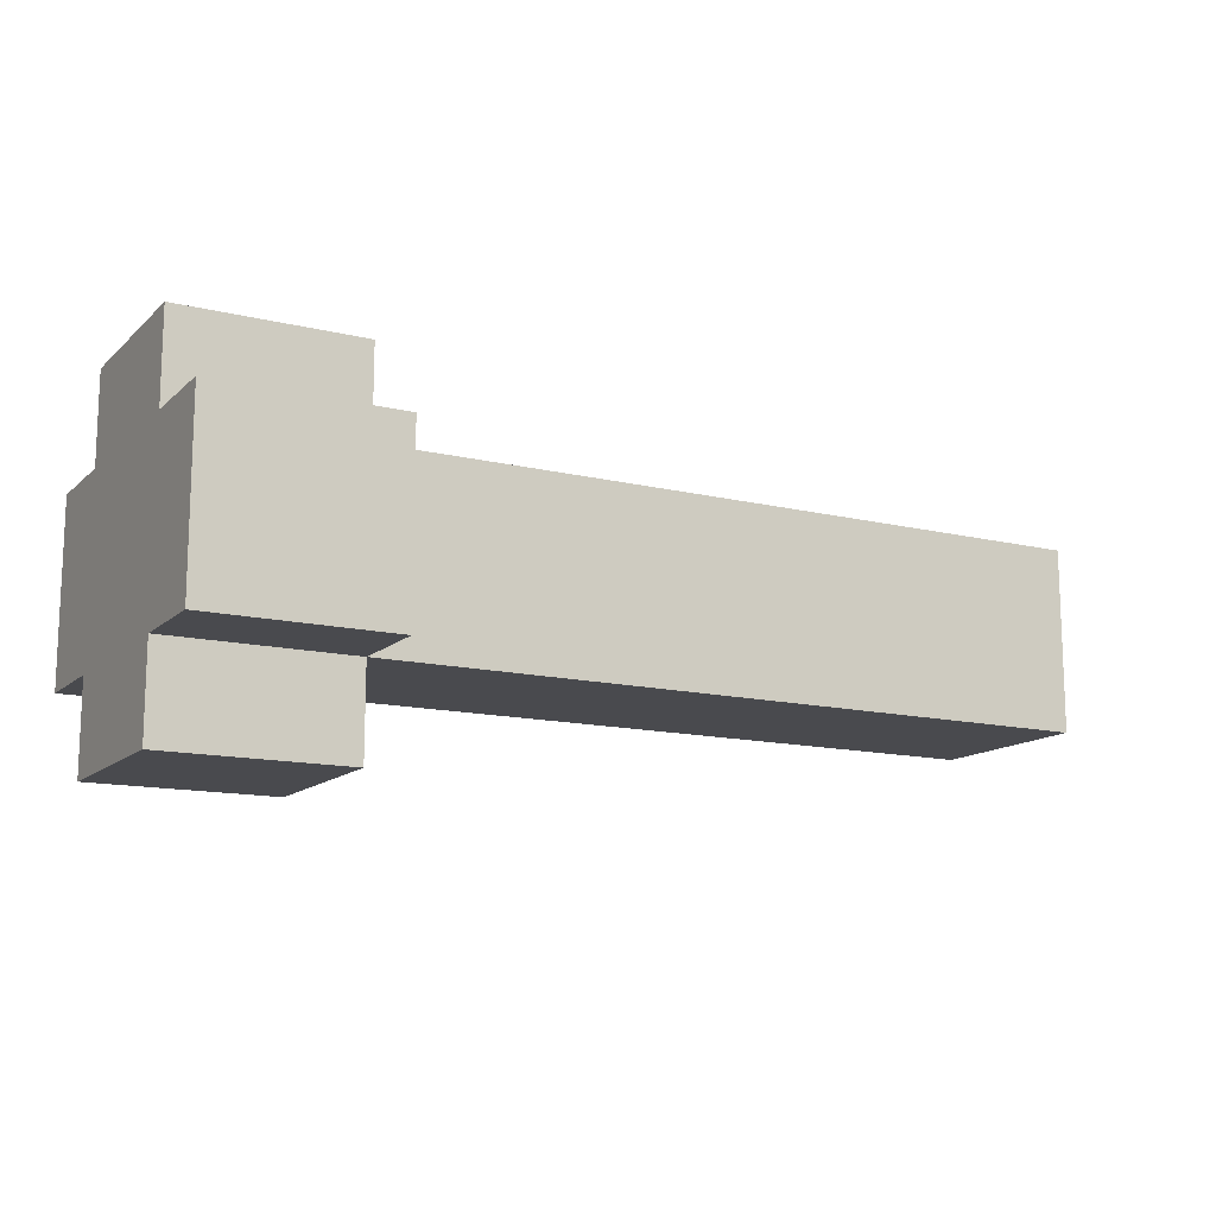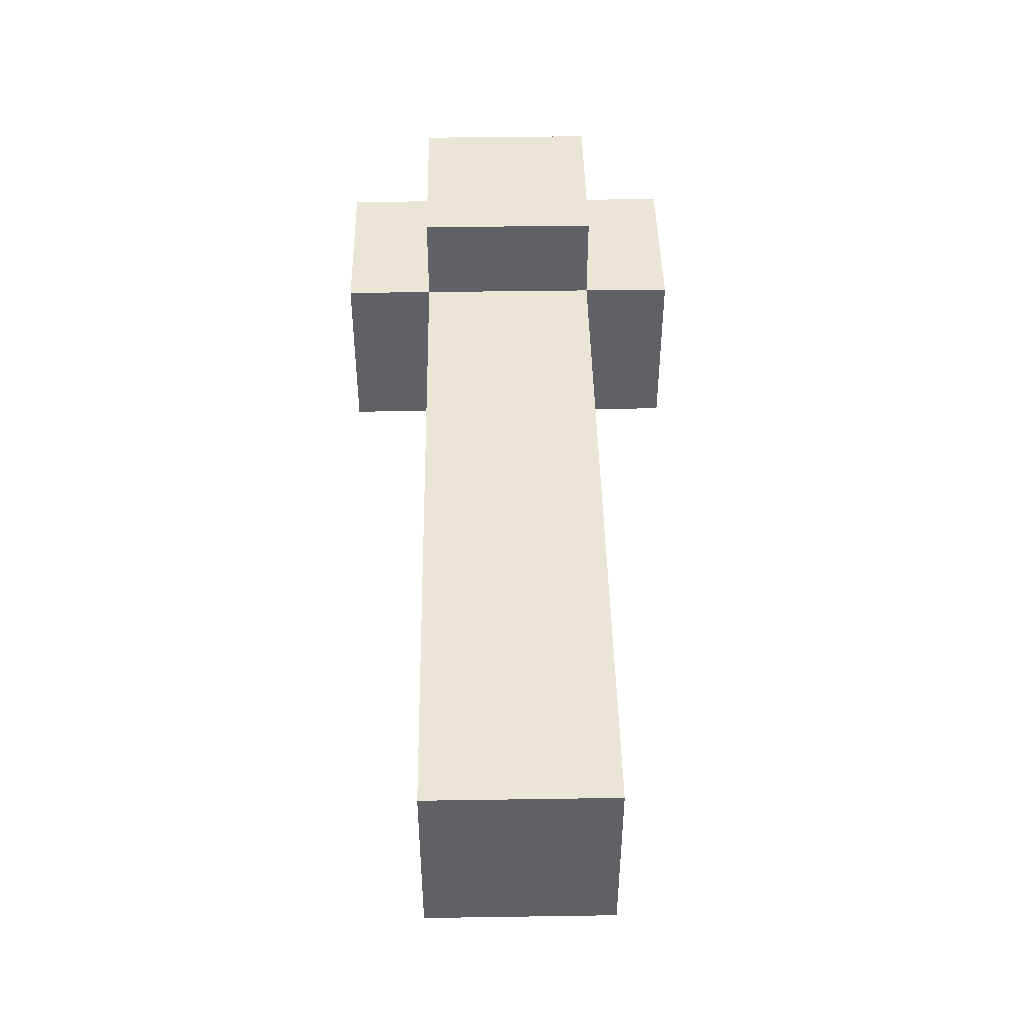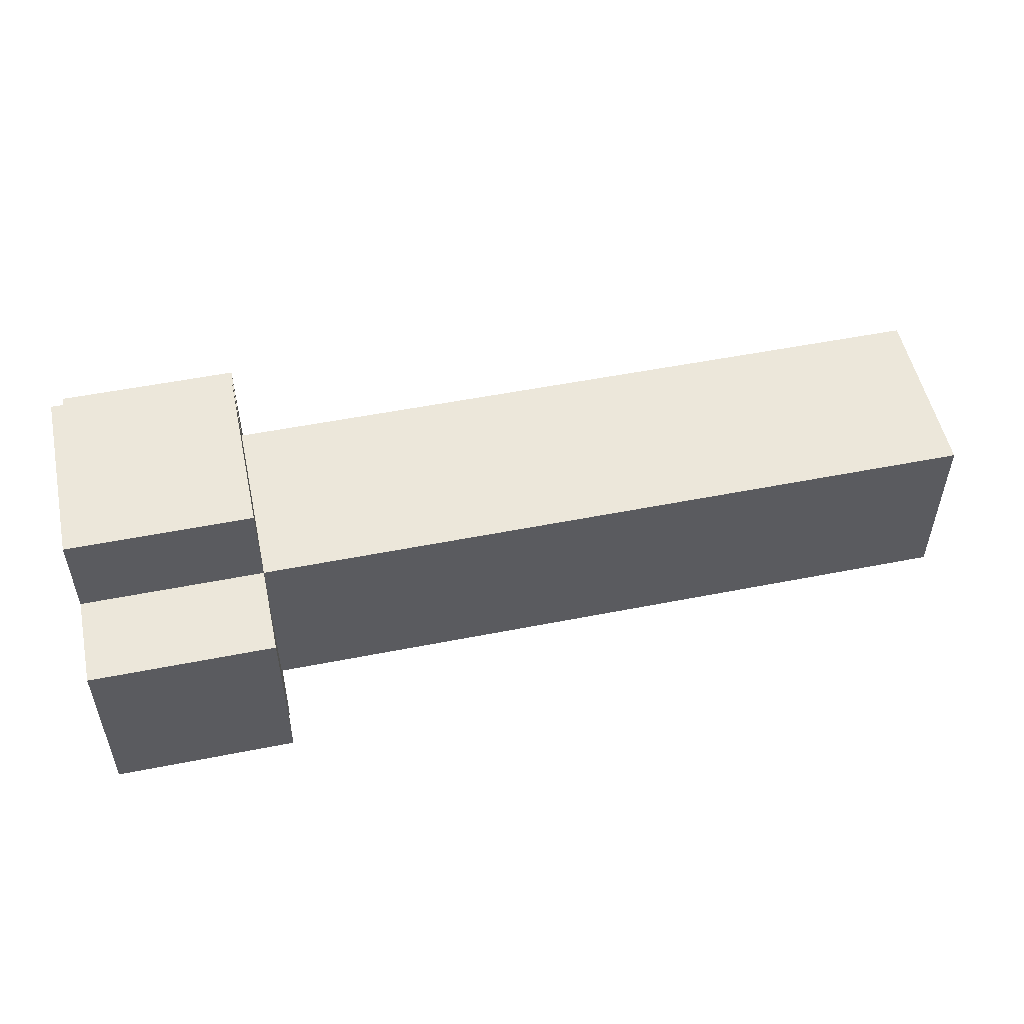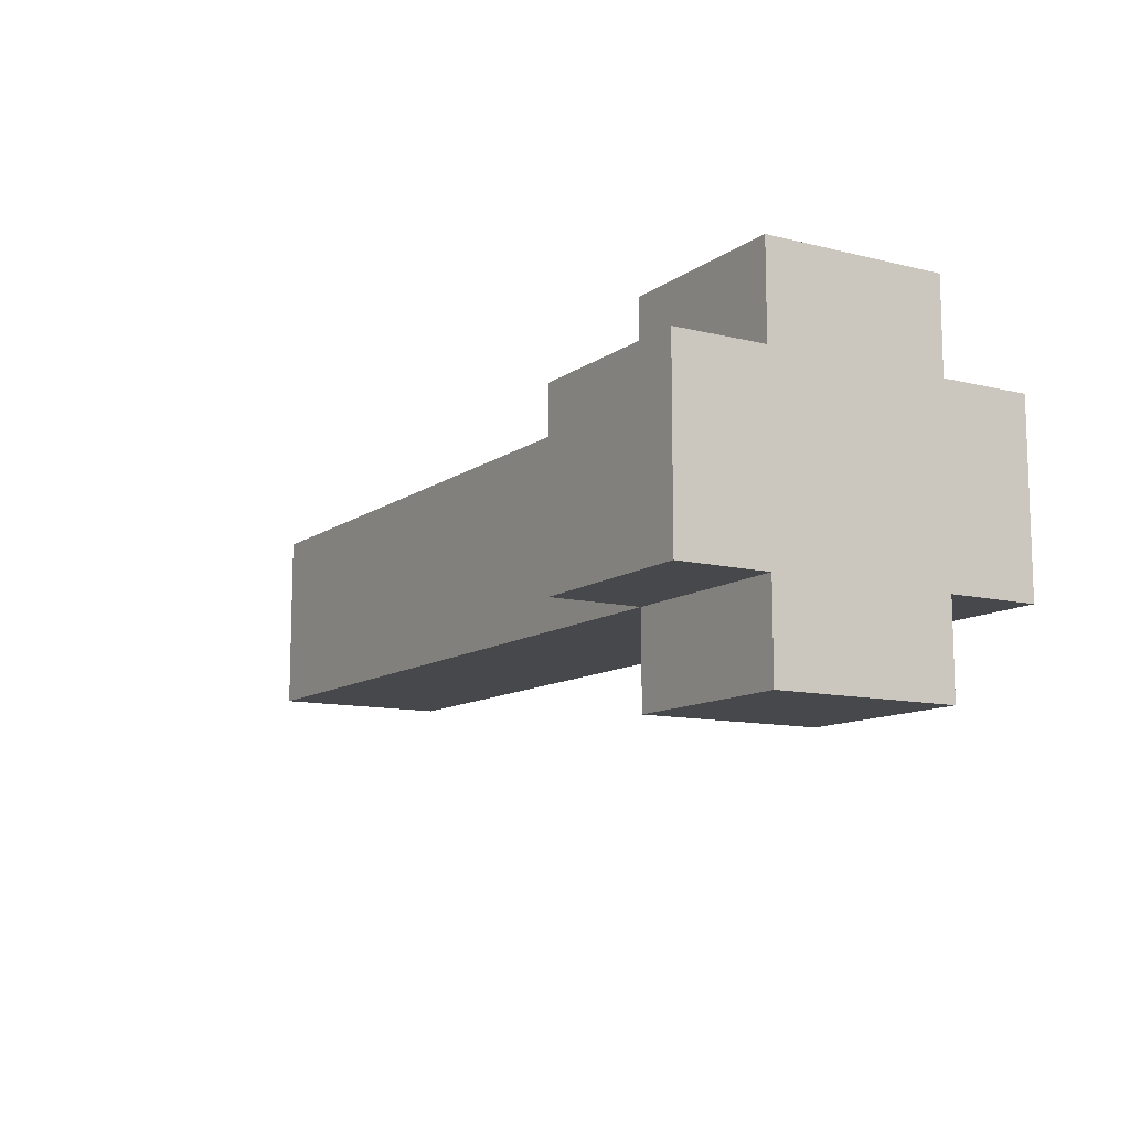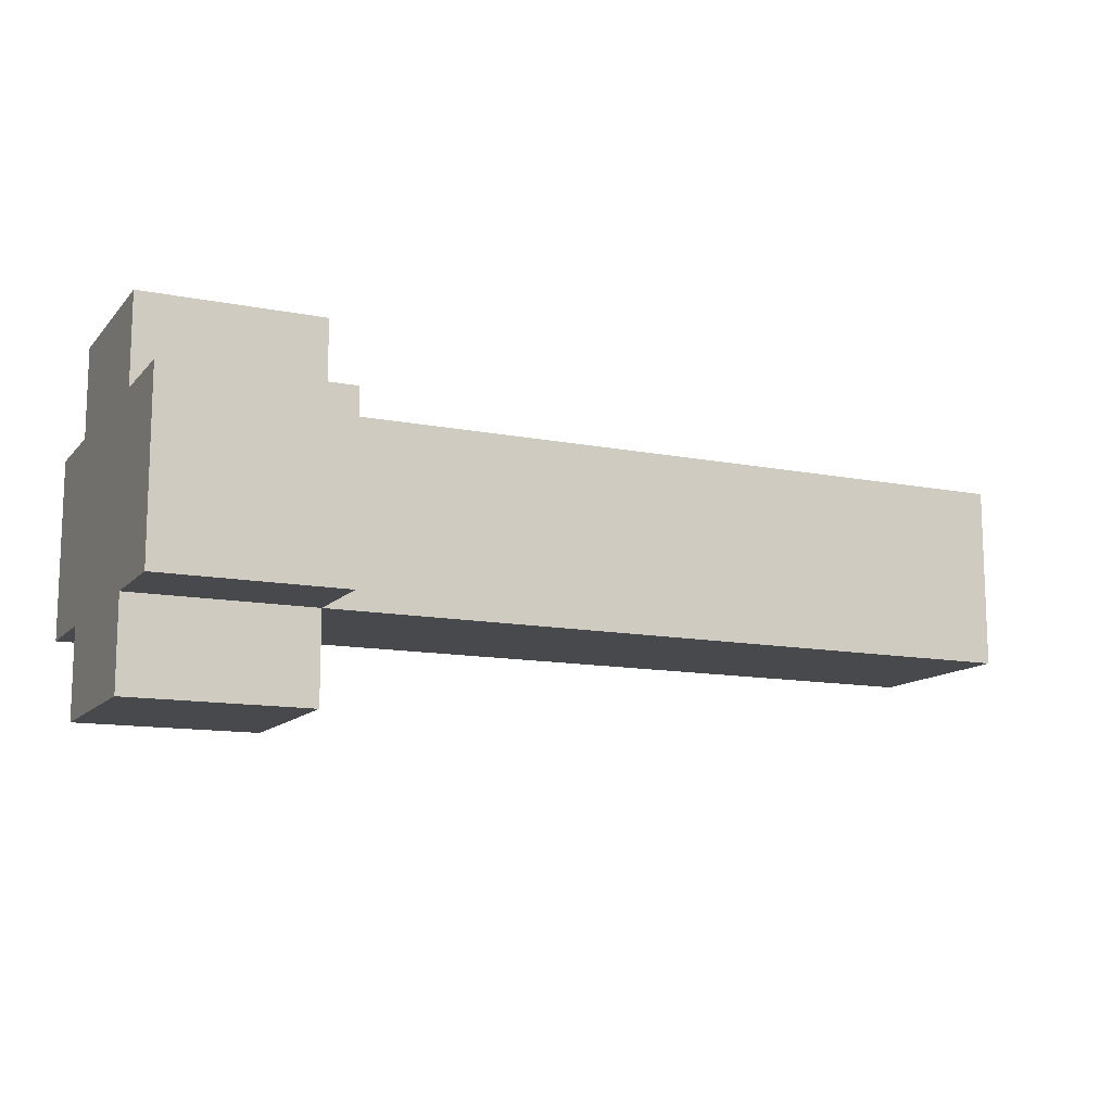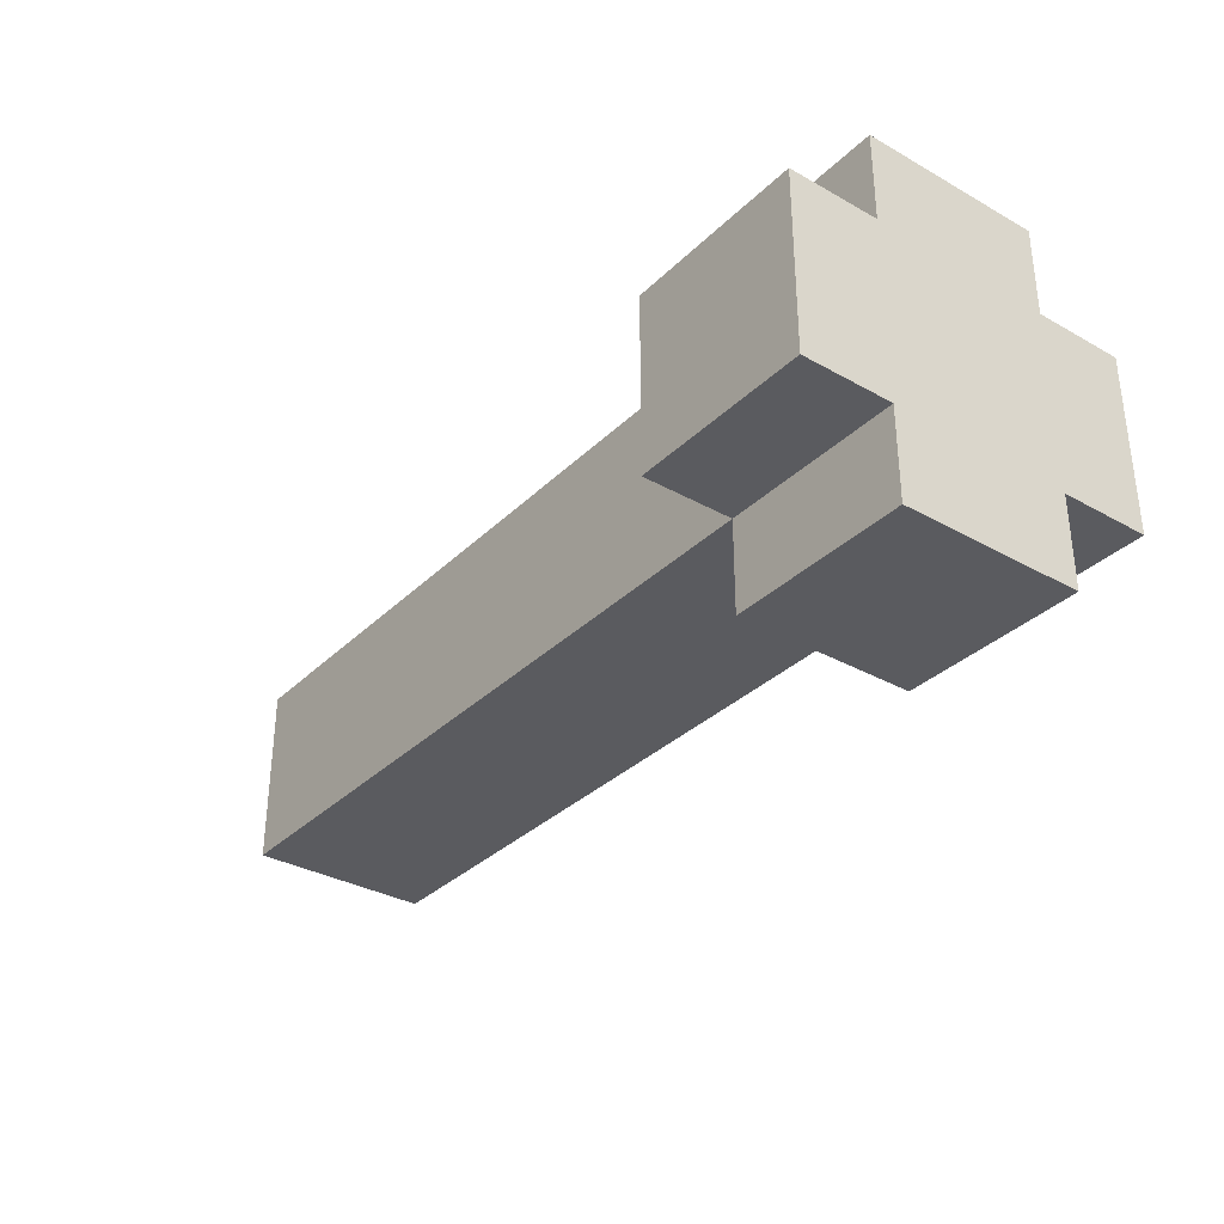
<metadata>
{"format":"obj","ext":"obj","renderer":"f3d","projection":"perspective","resolution":1024,"background":"white","views":[{"elev":-13.4,"azim":-28.6,"up":"+Z"},{"elev":44.2,"azim":89.0,"up":"+Z"},{"elev":52.7,"azim":-12.0,"up":"+Z"},{"elev":-11.1,"azim":-121.3,"up":"+Z"},{"elev":-12.4,"azim":-24.8,"up":"+Y"},{"elev":-33.3,"azim":-127.6,"up":"+Y"}]}
</metadata>
<code>
o
v -0.5 -0.1 -0.2
v -0.5 0.1 -0.2
v -0.5 -0.2 -0.1
v -0.5 -0.1 -0.1
v -0.5 0.1 -0.1
v -0.5 0.2 -0.1
v -0.5 -0.2 0
v -0.5 -0.1 0
v -0.5 0.1 0
v -0.5 0.2 0
v -0.5 -0.2 0.1
v -0.5 -0.1 0.1
v -0.5 0.1 0.1
v -0.5 0.2 0.1
v -0.5 -0.1 0.2
v -0.5 0.1 0.2
v -0.3 -0.1 -0.2
v -0.3 0 -0.2
v -0.3 0.1 -0.2
v -0.3 -0.2 -0.1
v -0.3 -0.1 -0.1
v -0.3 0 -0.1
v -0.3 0.1 -0.1
v -0.3 0.2 -0.1
v -0.3 -0.1 0
v -0.3 0.1 0
v -0.3 -0.2 0.1
v -0.3 -0.1 0.1
v -0.3 0 0.1
v -0.3 0.1 0.1
v -0.3 0.2 0.1
v -0.3 -0.1 0.2
v -0.3 0 0.2
v -0.3 0.1 0.2
v 0.5 -0.1 -0.1
v 0.5 0 -0.1
v 0.5 0.1 -0.1
v 0.5 0 0
v 0.5 0.1 0
v 0.5 -0.1 0.1
v 0.5 0.1 0.1
v -0.5 -0.2 -0.1
v -0.5 -0.2 0
v -0.5 -0.2 0.1
v -0.4 -0.2 -0.1
v -0.4 -0.2 0
v -0.3 -0.2 -0.1
v -0.3 -0.2 0.1
v -0.5 -0.1 -0.2
v -0.5 -0.1 -0.1
v -0.5 -0.1 0.1
v -0.5 -0.1 0.2
v -0.4 -0.1 -0.1
v -0.4 -0.1 0.1
v -0.4 -0.1 0.2
v -0.3 -0.1 -0.2
v -0.3 -0.1 -0.1
v -0.3 -0.1 0
v -0.3 -0.1 0.1
v -0.3 -0.1 0.2
v -0.1 -0.1 -0.1
v -0.1 -0.1 0
v -0.1 -0.1 0.1
v 0.1 -0.1 -0.1
v 0.1 -0.1 0
v 0.1 -0.1 0.1
v 0.3 -0.1 -0.1
v 0.3 -0.1 0
v 0.5 -0.1 -0.1
v 0.5 -0.1 0.1
v -0.5 0.1 -0.2
v -0.5 0.1 -0.1
v -0.5 0.1 0.1
v -0.5 0.1 0.2
v -0.4 0.1 -0.2
v -0.4 0.1 -0.1
v -0.4 0.1 0.1
v -0.3 0.1 -0.2
v -0.3 0.1 -0.1
v -0.3 0.1 0
v -0.3 0.1 0.1
v -0.3 0.1 0.2
v -0.1 0.1 0
v -0.1 0.1 0.1
v 0.1 0.1 0
v 0.1 0.1 0.1
v 0.3 0.1 -0.1
v 0.3 0.1 0
v 0.3 0.1 0.1
v 0.5 0.1 -0.1
v 0.5 0.1 0
v 0.5 0.1 0.1
v -0.5 0.2 -0.1
v -0.5 0.2 0
v -0.5 0.2 0.1
v -0.4 0.2 0
v -0.4 0.2 0.1
v -0.3 0.2 -0.1
v -0.3 0.2 0.1
v -0.5 -0.1 -0.2
v -0.3 -0.1 -0.2
v -0.4 0 -0.2
v -0.3 0 -0.2
v -0.5 0.1 -0.2
v -0.4 0.1 -0.2
v -0.3 0.1 -0.2
v -0.5 -0.2 -0.1
v -0.4 -0.2 -0.1
v -0.3 -0.2 -0.1
v -0.5 -0.1 -0.1
v -0.4 -0.1 -0.1
v -0.3 -0.1 -0.1
v -0.1 -0.1 -0.1
v 0.1 -0.1 -0.1
v 0.3 -0.1 -0.1
v 0.5 -0.1 -0.1
v -0.3 0 -0.1
v -0.1 0 -0.1
v 0.1 0 -0.1
v 0.3 0 -0.1
v 0.5 0 -0.1
v -0.5 0.1 -0.1
v -0.4 0.1 -0.1
v -0.3 0.1 -0.1
v 0.3 0.1 -0.1
v 0.5 0.1 -0.1
v -0.5 0.2 -0.1
v -0.3 0.2 -0.1
v -0.5 -0.2 0.1
v -0.3 -0.2 0.1
v -0.5 -0.1 0.1
v -0.4 -0.1 0.1
v -0.3 -0.1 0.1
v -0.1 -0.1 0.1
v 0.1 -0.1 0.1
v 0.5 -0.1 0.1
v -0.3 0 0.1
v -0.1 0 0.1
v 0.1 0 0.1
v 0.3 0 0.1
v -0.5 0.1 0.1
v -0.4 0.1 0.1
v -0.3 0.1 0.1
v -0.1 0.1 0.1
v 0.1 0.1 0.1
v 0.3 0.1 0.1
v 0.5 0.1 0.1
v -0.5 0.2 0.1
v -0.4 0.2 0.1
v -0.3 0.2 0.1
v -0.5 -0.1 0.2
v -0.4 -0.1 0.2
v -0.3 -0.1 0.2
v -0.4 0 0.2
v -0.3 0 0.2
v -0.5 0.1 0.2
v -0.3 0.1 0.2
f 4 2 1
f 5 2 4
f 7 4 3
f 8 5 4
f 8 4 7
f 9 6 5
f 9 5 8
f 10 6 9
f 11 8 7
f 12 9 8
f 12 8 11
f 13 10 9
f 13 9 12
f 14 10 13
f 15 13 12
f 16 13 15
f 17 18 21
f 18 19 22
f 21 18 22
f 22 19 23
f 20 21 25
f 23 24 26
f 20 25 27
f 27 25 28
f 26 24 30
f 30 24 31
f 28 29 32
f 29 30 33
f 32 29 33
f 33 30 34
f 35 36 38
f 36 37 38
f 38 37 39
f 35 38 40
f 38 39 40
f 40 39 41
f 45 43 42
f 46 44 43
f 46 43 45
f 47 46 45
f 48 44 46
f 48 46 47
f 53 50 49
f 54 52 51
f 55 52 54
f 56 53 49
f 57 53 56
f 59 55 54
f 60 55 59
f 61 58 57
f 62 59 58
f 62 58 61
f 63 59 62
f 64 62 61
f 65 63 62
f 65 62 64
f 66 63 65
f 67 65 64
f 68 66 65
f 68 65 67
f 69 68 67
f 70 66 68
f 70 68 69
f 71 72 75
f 75 72 76
f 73 74 77
f 75 76 78
f 78 76 79
f 77 74 81
f 81 74 82
f 79 80 83
f 80 81 83
f 83 81 84
f 79 83 85
f 83 84 85
f 85 84 86
f 79 85 87
f 85 86 88
f 87 85 88
f 88 86 89
f 87 88 90
f 88 89 91
f 90 88 91
f 91 89 92
f 93 94 96
f 94 95 96
f 96 95 97
f 93 96 98
f 96 97 98
f 98 97 99
f 102 101 100
f 103 101 102
f 104 102 100
f 105 103 102
f 105 102 104
f 106 103 105
f 110 108 107
f 111 109 108
f 111 108 110
f 112 109 111
f 117 113 112
f 118 114 113
f 118 113 117
f 119 115 114
f 119 114 118
f 120 116 115
f 120 115 119
f 121 116 120
f 124 119 118
f 124 118 117
f 124 120 119
f 125 121 120
f 125 120 124
f 126 121 125
f 127 123 122
f 127 124 123
f 128 124 127
f 129 130 131
f 131 130 132
f 132 130 133
f 133 134 137
f 134 135 138
f 137 134 138
f 135 136 139
f 138 135 139
f 139 136 140
f 137 138 143
f 138 139 144
f 143 138 144
f 139 140 145
f 144 139 145
f 140 136 146
f 145 140 146
f 146 136 147
f 141 142 148
f 142 143 149
f 148 142 149
f 149 143 150
f 151 152 154
f 152 153 154
f 154 153 155
f 151 154 156
f 154 155 156
f 156 155 157

</code>
